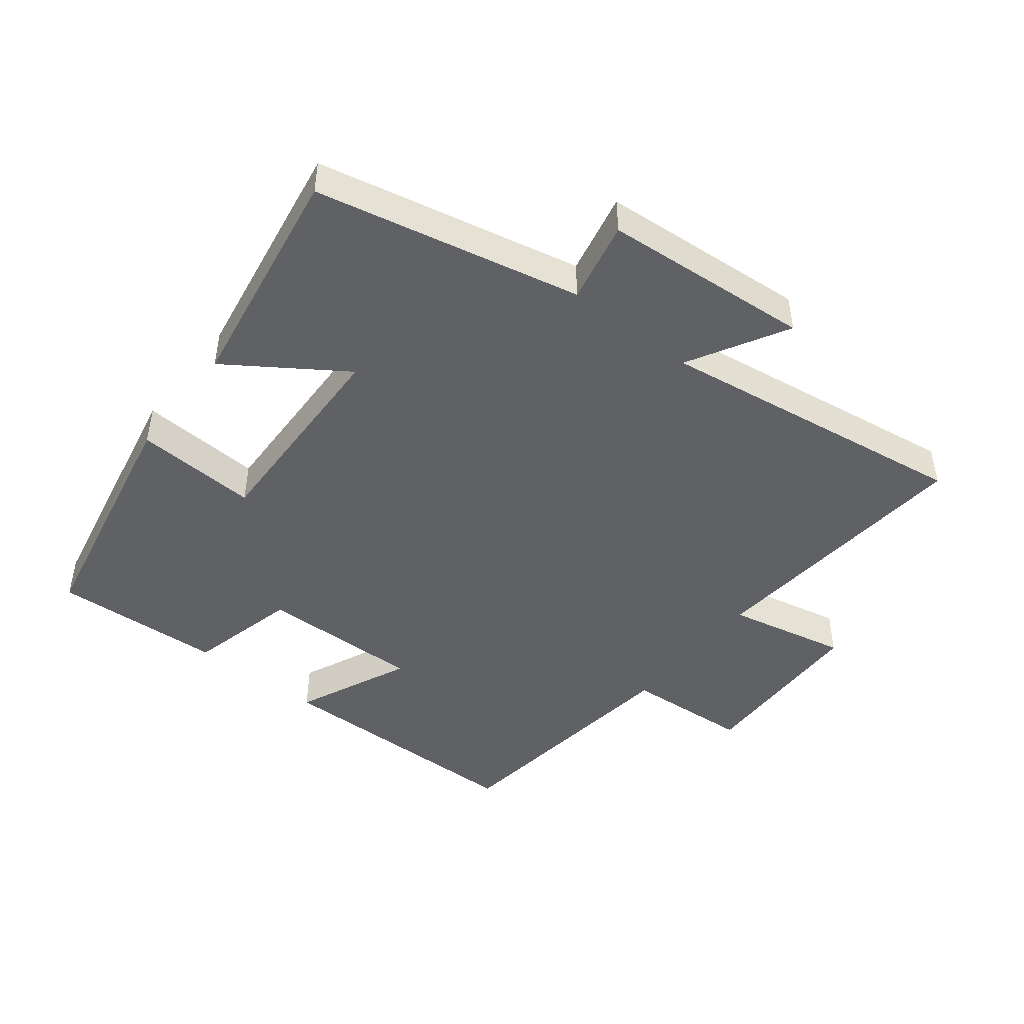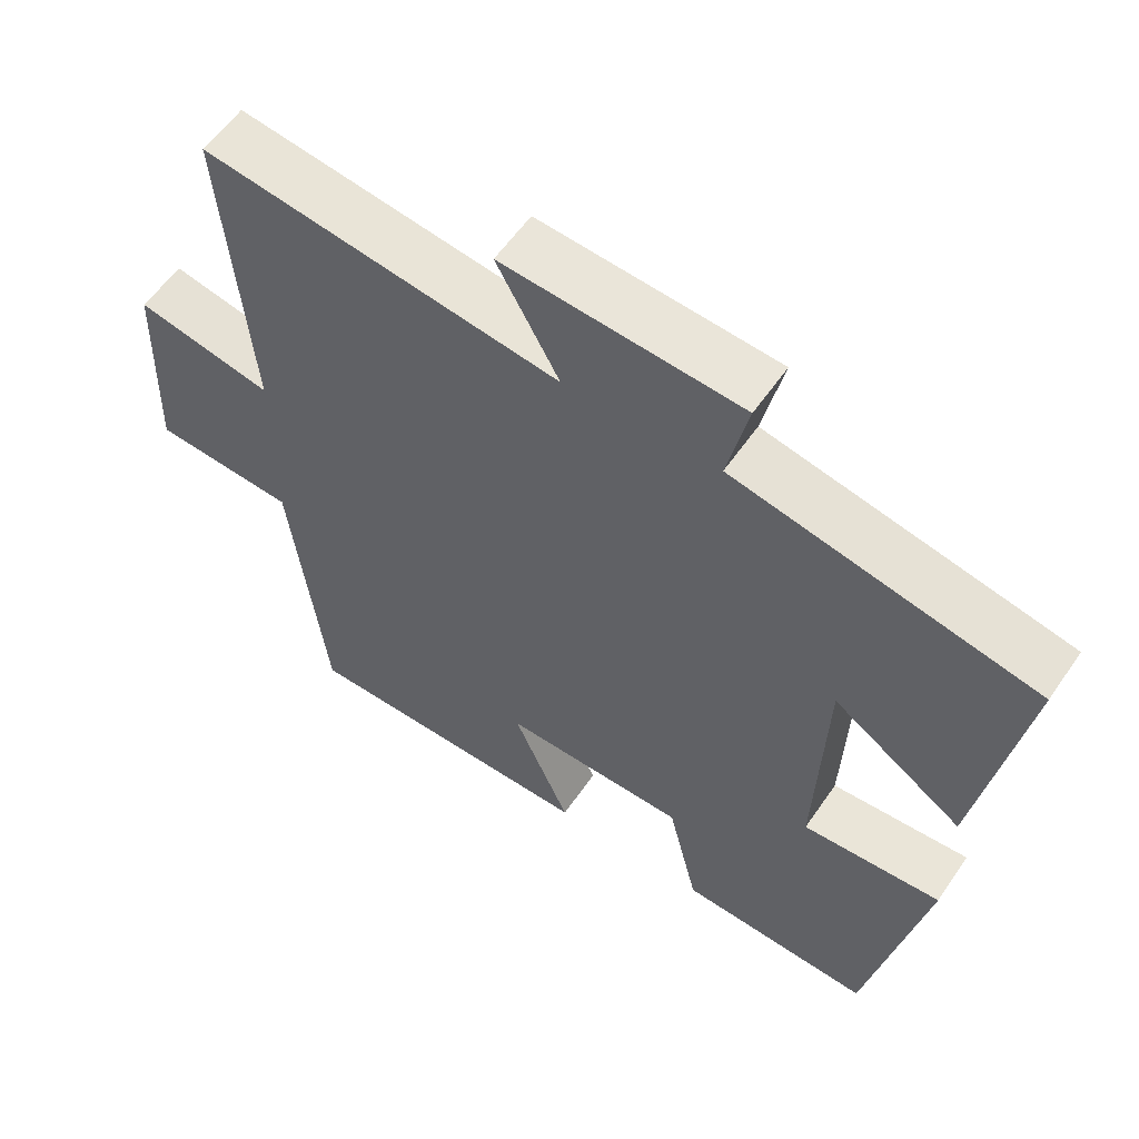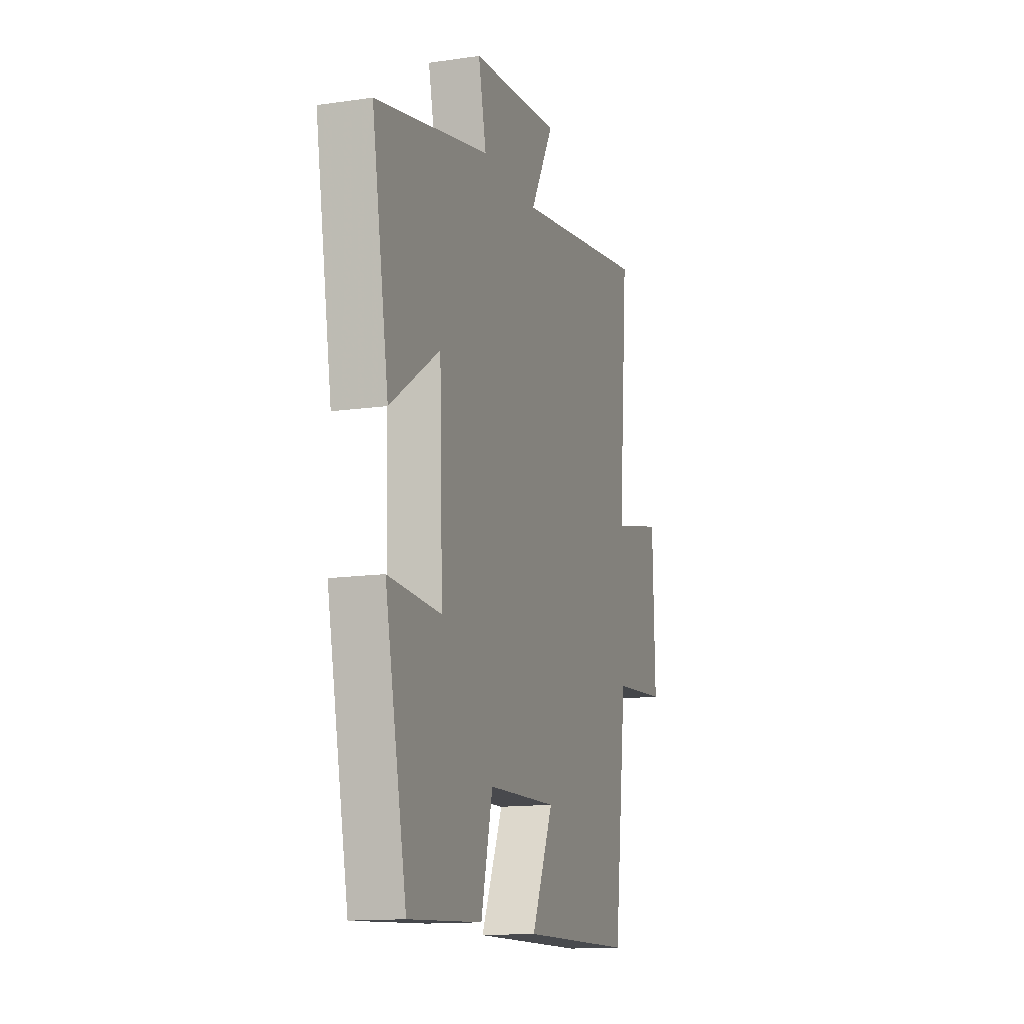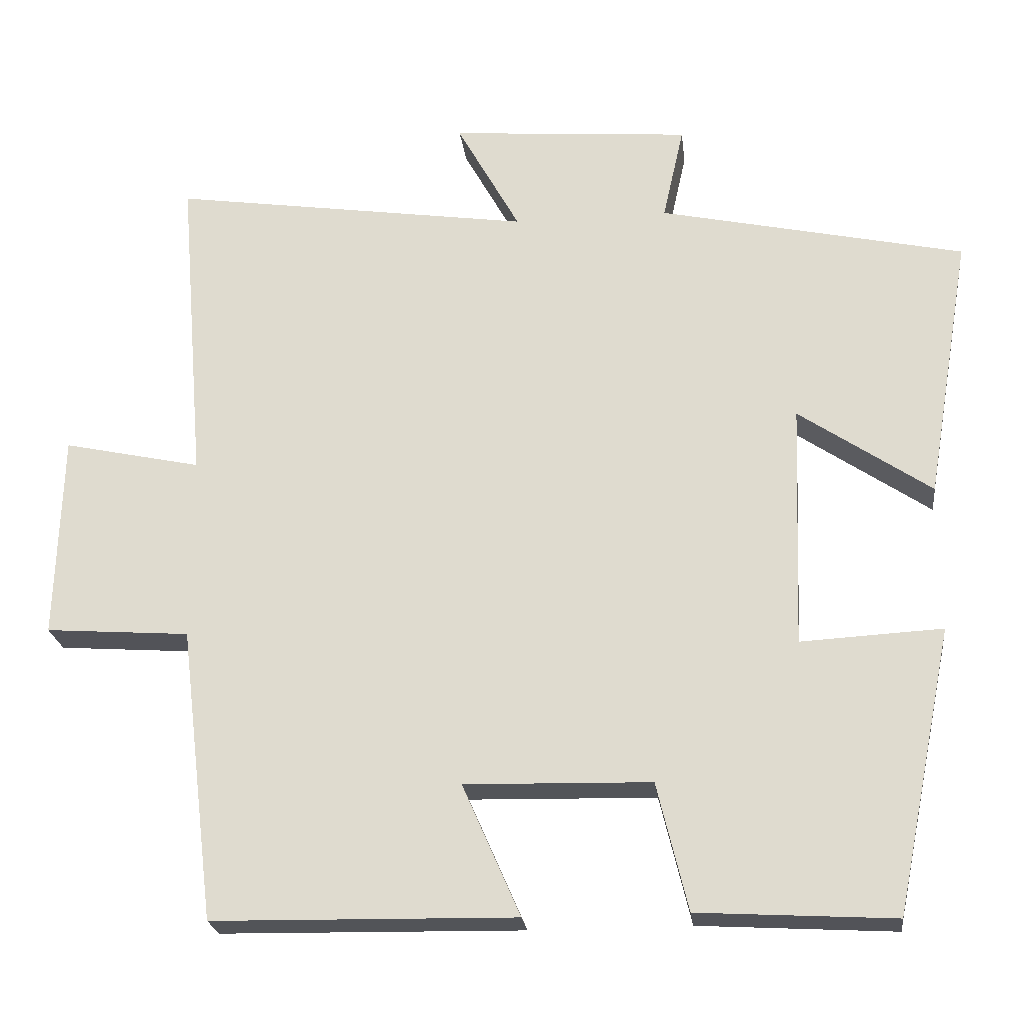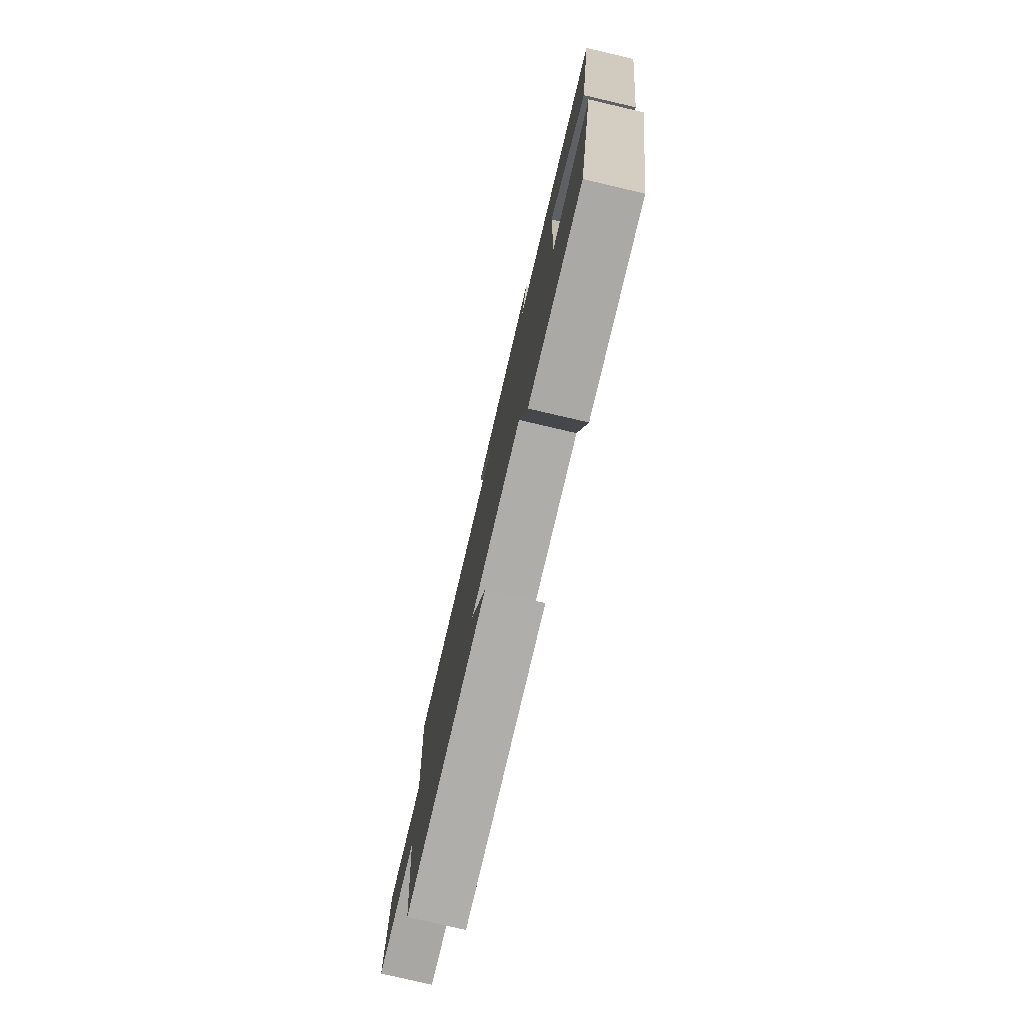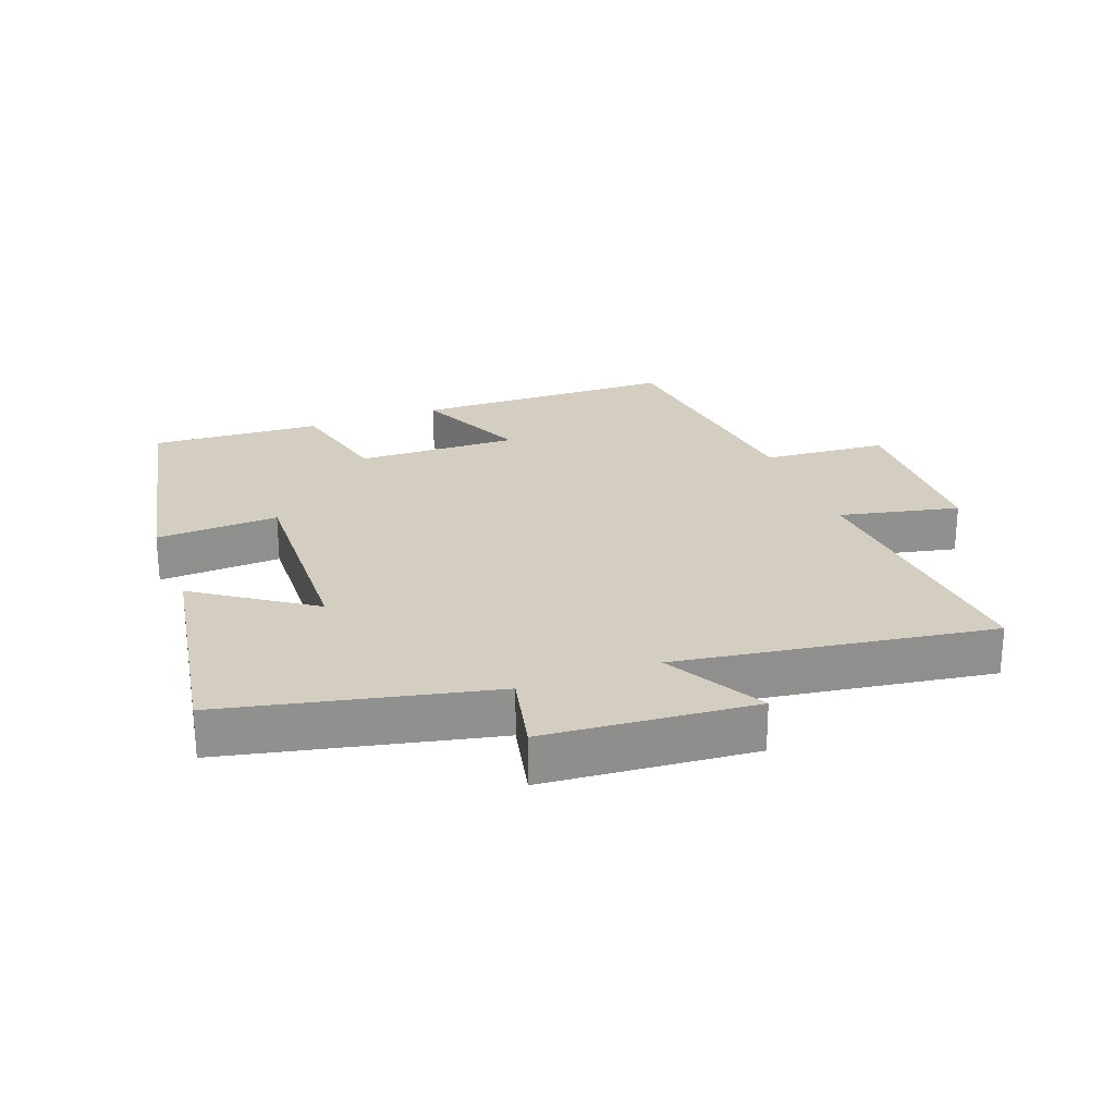
<metadata>
{"format":"obj","ext":"obj","renderer":"f3d","projection":"perspective","resolution":1024,"background":"white","views":[{"elev":-46.3,"azim":-38.4,"up":"+Y"},{"elev":57.4,"azim":-145.9,"up":"+Z"},{"elev":-13.8,"azim":-72.0,"up":"+Z"},{"elev":-23.1,"azim":-173.2,"up":"+Z"},{"elev":-78.8,"azim":-103.1,"up":"+Z"},{"elev":24.9,"azim":-20.5,"up":"+Y"}]}
</metadata>
<code>
v -0.423 0.07 -0.515
v -0.5 0.07 -0.138
v -0.312 0.07 -0.148
v -0.324 0.07 0.178
v -0.5 0.07 0.058
v -0.56 0.07 0.411
v -0.154 0.07 0.5
v -0.182 0.07 0.626
v 0.138 0.07 0.652
v 0.054 0.07 0.5
v 0.535 0.07 0.571
v 0.5 0.07 0.146
v 0.684 0.07 0.186
v 0.692 0.07 -0.088
v 0.5 0.07 -0.102
v 0.453 0.07 -0.493
v 0.05 0.07 -0.5
v 0.127 0.07 -0.324
v -0.121 0.07 -0.33
v -0.162 0.07 -0.5
v -0.423 0 -0.515
v -0.5 0 -0.138
v -0.312 0 -0.148
v -0.324 0 0.178
v -0.5 0 0.058
v -0.56 0 0.411
v -0.154 0 0.5
v -0.182 0 0.626
v 0.138 0 0.652
v 0.054 0 0.5
v 0.535 0 0.571
v 0.5 0 0.146
v 0.684 0 0.186
v 0.692 0 -0.088
v 0.5 0 -0.102
v 0.453 0 -0.493
v 0.05 0 -0.5
v 0.127 0 -0.324
v -0.121 0 -0.33
v -0.162 0 -0.5
f 19 20 1 2
f 18 19 2 3
f 15 16 17 18
f 15 18 3 4
f 12 13 14 15
f 12 15 4
f 10 11 12 4
f 7 8 9 10
f 6 7 10
f 4 5 6 10
f 22 21 40 39
f 23 22 39 38
f 38 37 36 35
f 24 23 38 35
f 35 34 33 32
f 24 35 32
f 24 32 31 30
f 30 29 28 27
f 30 27 26
f 30 26 25 24
f 1 21 22 2
f 2 22 23 3
f 3 23 24 4
f 4 24 25 5
f 5 25 26 6
f 6 26 27 7
f 7 27 28 8
f 8 28 29 9
f 9 29 30 10
f 10 30 31 11
f 11 31 32 12
f 12 32 33 13
f 13 33 34 14
f 14 34 35 15
f 15 35 36 16
f 16 36 37 17
f 17 37 38 18
f 18 38 39 19
f 19 39 40 20
f 20 40 21 1

</code>
